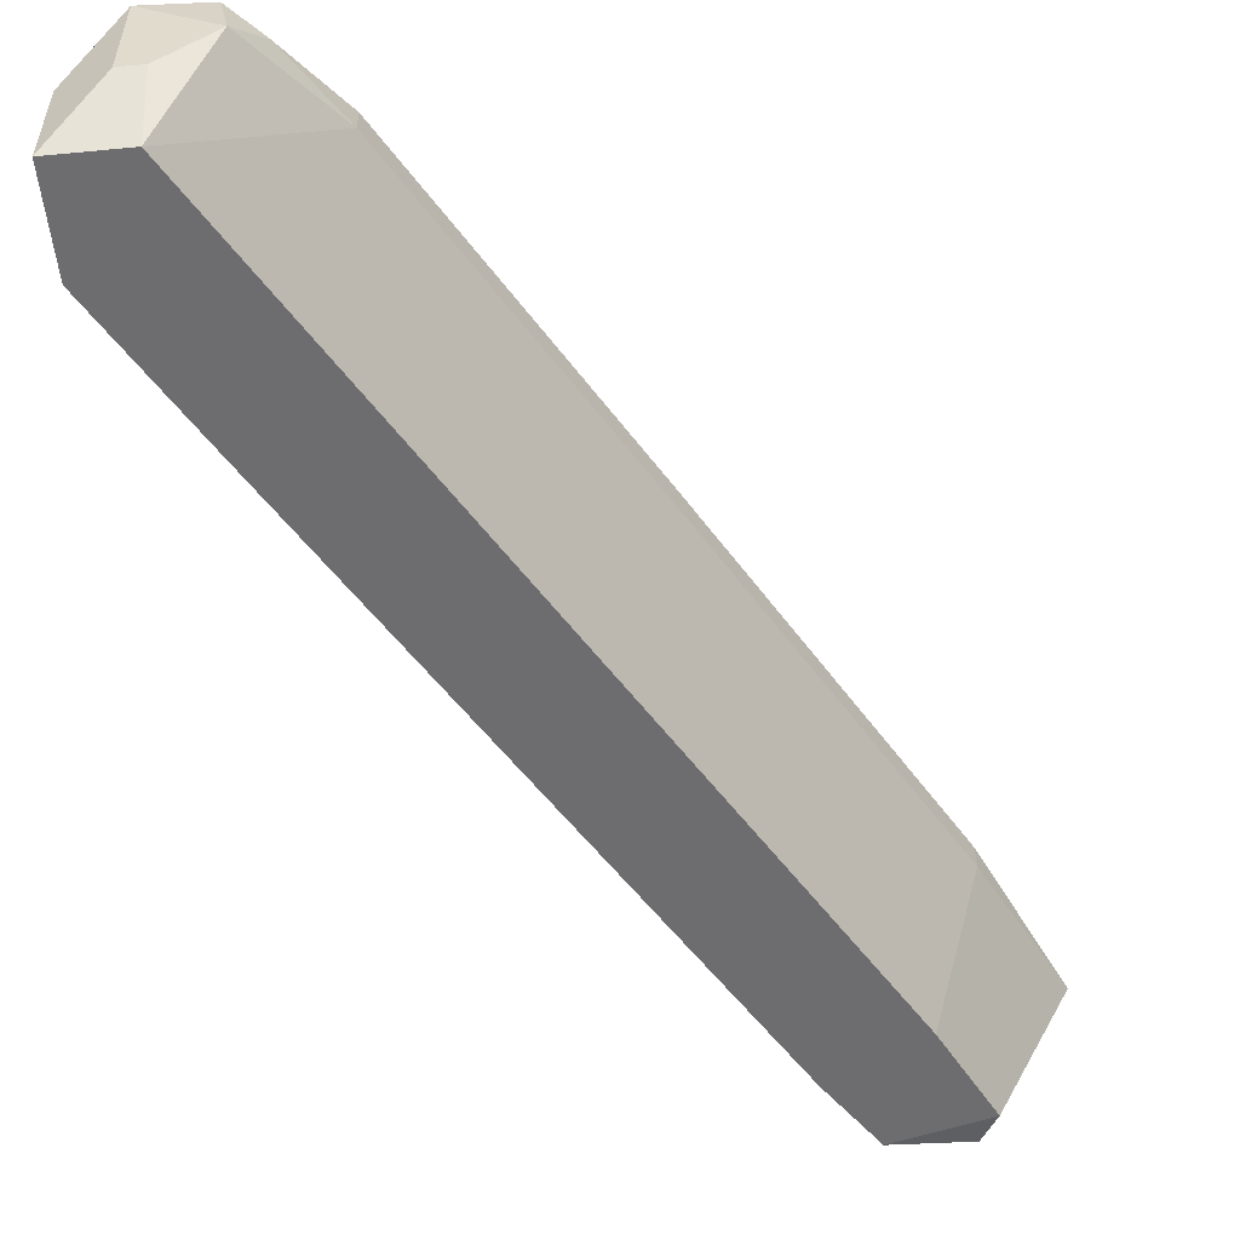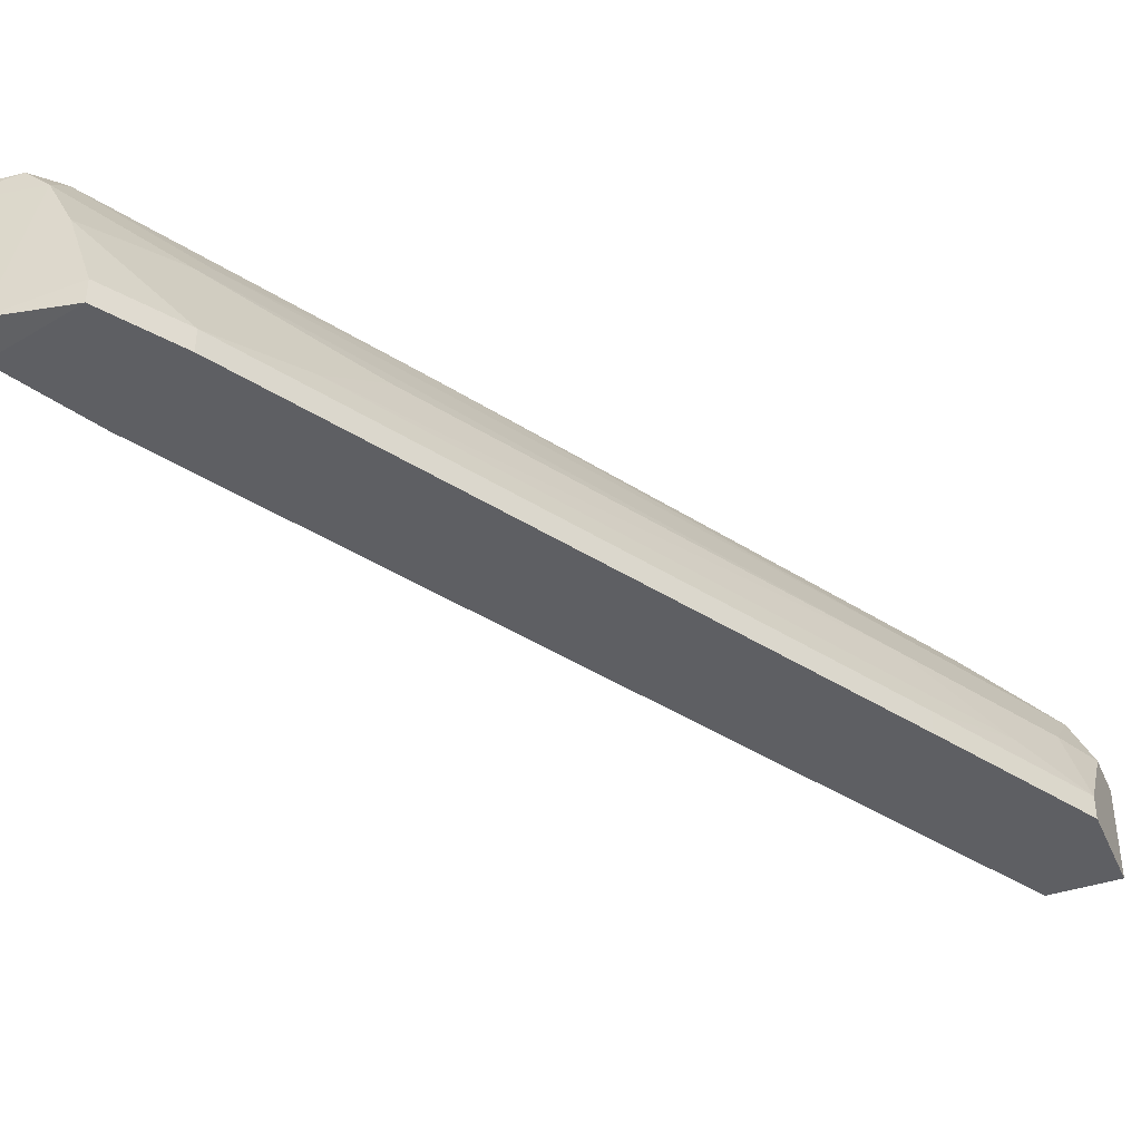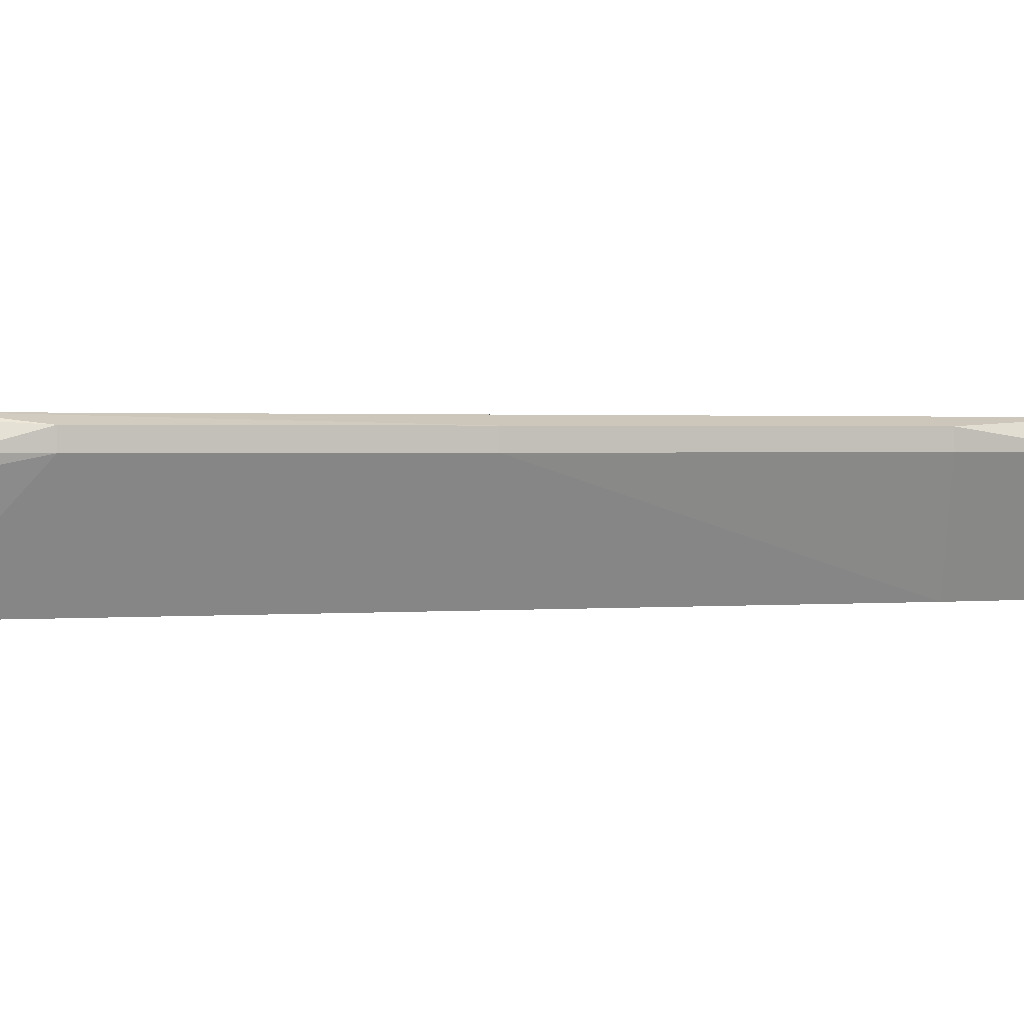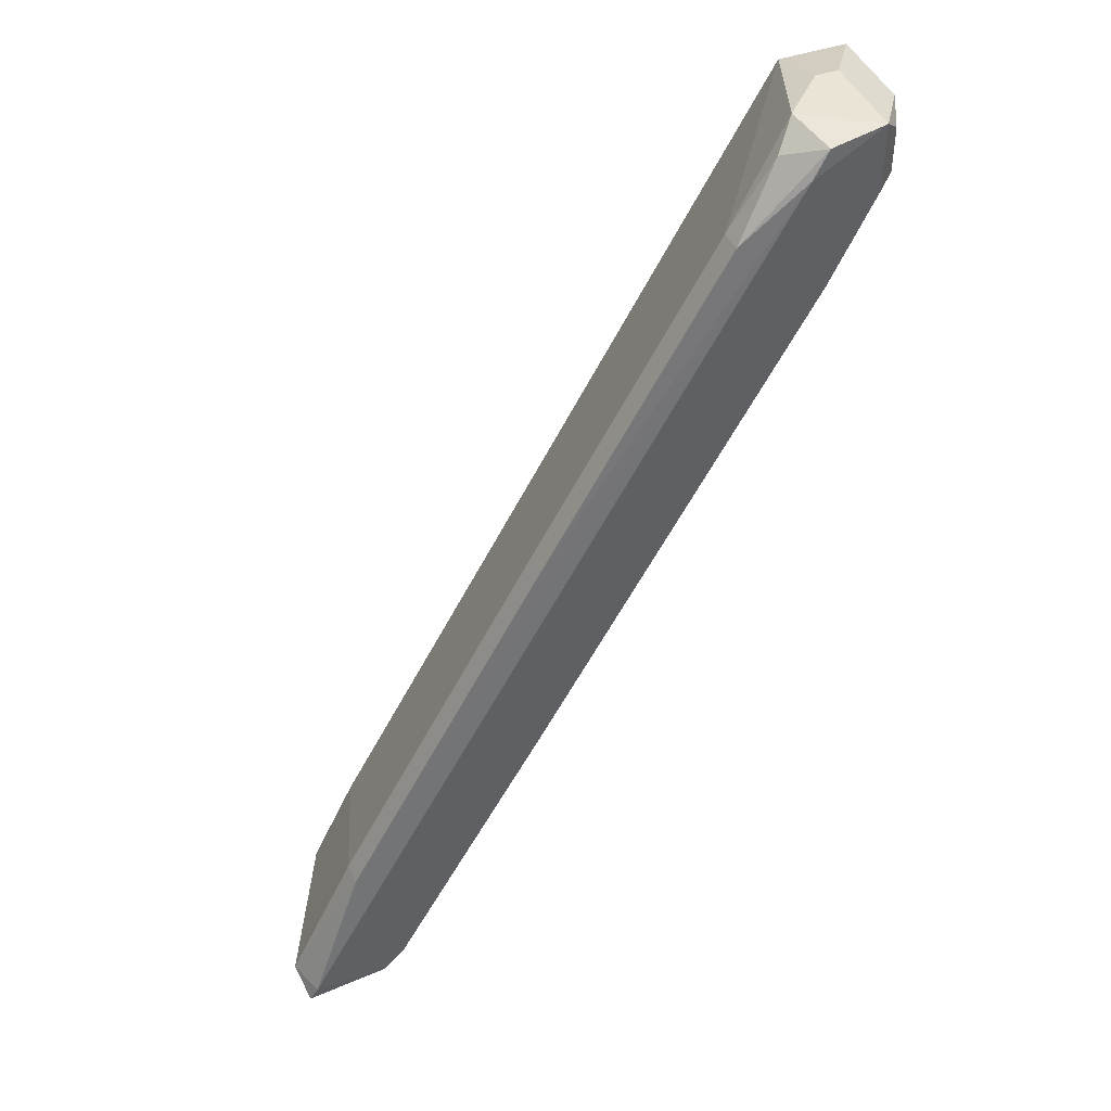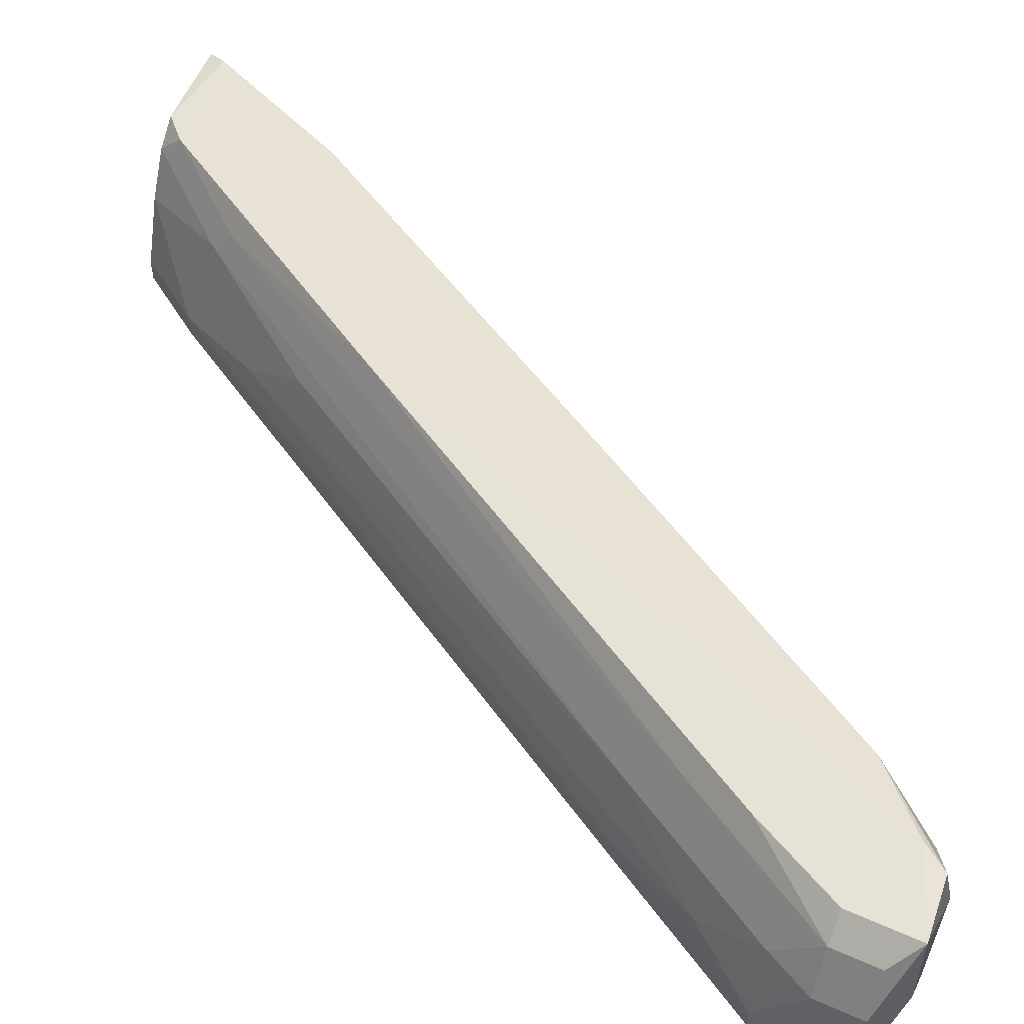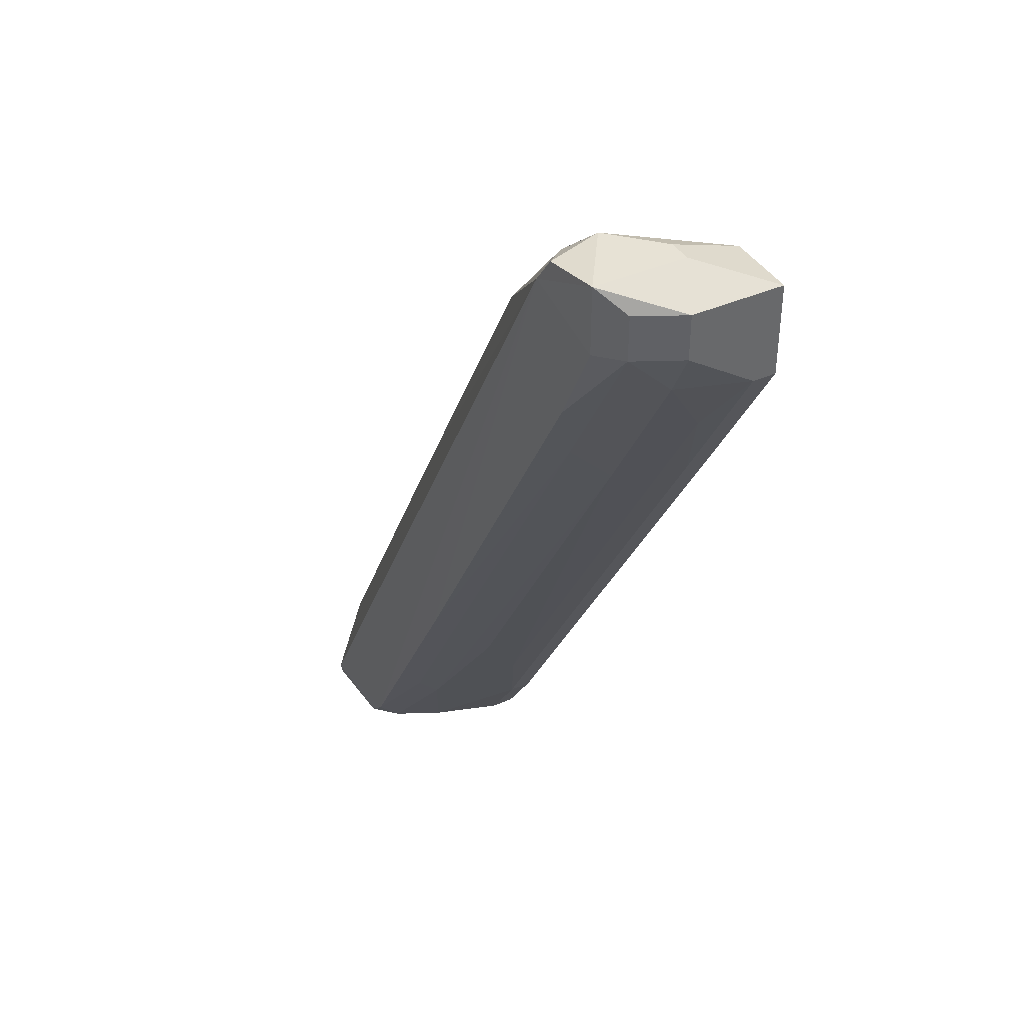
<metadata>
{"format":"obj","ext":"obj","renderer":"f3d","projection":"perspective","resolution":1024,"background":"white","views":[{"elev":-54.1,"azim":-174.2,"up":"+Z"},{"elev":-41.0,"azim":22.1,"up":"+Z"},{"elev":1.6,"azim":-135.6,"up":"+Z"},{"elev":43.9,"azim":-22.4,"up":"+Y"},{"elev":54.2,"azim":115.4,"up":"+Z"},{"elev":40.1,"azim":61.4,"up":"+Y"}]}
</metadata>
<code>
o mouth_cup050
v 0.3706 0.6408 0.09455
v 0.3825 0.6228 0.07658
v 0.3825 0.6348 0.05262
v 0.3646 0.6348 0.05262
v 0.2165 0.3942 0.09559
v 0.3706 0.6408 0.07059
v 0.3825 0.6348 0.07658
v 0.2448 0.4012 0.09455
v 0.3346 0.6168 0.09455
v 0.2567 0.3952 0.05262
v 0.3766 0.6228 0.08856
v 0.351 0.6323 0.09724
v 0.2328 0.4371 0.08856
v 0.2448 0.3952 0.08856
v 0.3825 0.6108 0.05262
v 0.3766 0.6348 0.08856
v 0.3586 0.5988 0.09455
v 0.2185 0.3991 0.09682
v 0.3526 0.6408 0.08257
v 0.2328 0.4012 0.05262
v 0.2388 0.3952 0.09455
v 0.2371 0.3927 0.05411
v 0.2687 0.4131 0.05861
v 0.2627 0.4191 0.08257
v 0.3706 0.6228 0.09455
v 0.2867 0.473 0.09455
v 0.2867 0.5329 0.09455
v 0.2148 0.4012 0.08856
v 0.3555 0.6392 0.09631
v 0.3646 0.6408 0.07059
v 0.3346 0.6168 0.08856
v 0.2448 0.4251 0.05262
v 0.2567 0.3952 0.05861
v 0.2187 0.393 0.09093
v 0.3825 0.6108 0.05861
v 0.2687 0.4131 0.05262
v 0.3526 0.5689 0.07658
v 0.2508 0.3952 0.07658
v 0.3526 0.5809 0.08856
v 0.2627 0.4251 0.08856
v 0.2328 0.4371 0.09455
v 0.3466 0.6348 0.08856
v 0.2867 0.5329 0.08856
v 0.3586 0.5689 0.05861
v 0.3766 0.6108 0.07658
v 0.2867 0.4551 0.07658
v 0.3586 0.5689 0.05262
v 0.2807 0.4371 0.0646
v 0.3706 0.5929 0.0646
f 6 1 3
f 6 3 4
f 7 2 3
f 7 3 1
f 10 4 3
f 11 2 7
f 15 10 3
f 15 3 2
f 16 11 7
f 16 7 1
f 16 1 11
f 18 8 12
f 19 1 6
f 20 4 10
f 21 14 8
f 21 18 5
f 21 8 18
f 22 20 10
f 24 8 14
f 25 17 11
f 25 11 1
f 25 1 12
f 25 12 17
f 26 11 17
f 26 17 12
f 26 12 8
f 27 12 9
f 28 5 18
f 28 13 20
f 28 20 22
f 29 12 1
f 29 1 19
f 29 9 12
f 30 19 6
f 30 6 4
f 30 4 19
f 31 27 9
f 31 19 4
f 32 20 13
f 32 4 20
f 33 22 10
f 33 10 23
f 34 21 5
f 34 28 22
f 34 5 28
f 34 22 14
f 34 14 21
f 35 15 2
f 36 23 10
f 36 10 15
f 38 24 14
f 38 23 24
f 38 33 23
f 38 14 22
f 38 22 33
f 39 11 26
f 39 37 11
f 39 24 37
f 40 26 8
f 40 8 24
f 40 39 26
f 40 24 39
f 41 27 13
f 41 18 12
f 41 12 27
f 41 28 18
f 41 13 28
f 42 29 19
f 42 9 29
f 42 31 9
f 42 19 31
f 43 13 27
f 43 27 31
f 43 32 13
f 43 31 4
f 43 4 32
f 44 15 35
f 44 23 36
f 45 2 11
f 45 11 37
f 45 35 2
f 46 37 24
f 47 44 36
f 47 36 15
f 47 15 44
f 48 23 44
f 48 37 46
f 48 46 24
f 48 24 23
f 49 44 35
f 49 35 45
f 49 45 37
f 49 48 44
f 49 37 48

</code>
